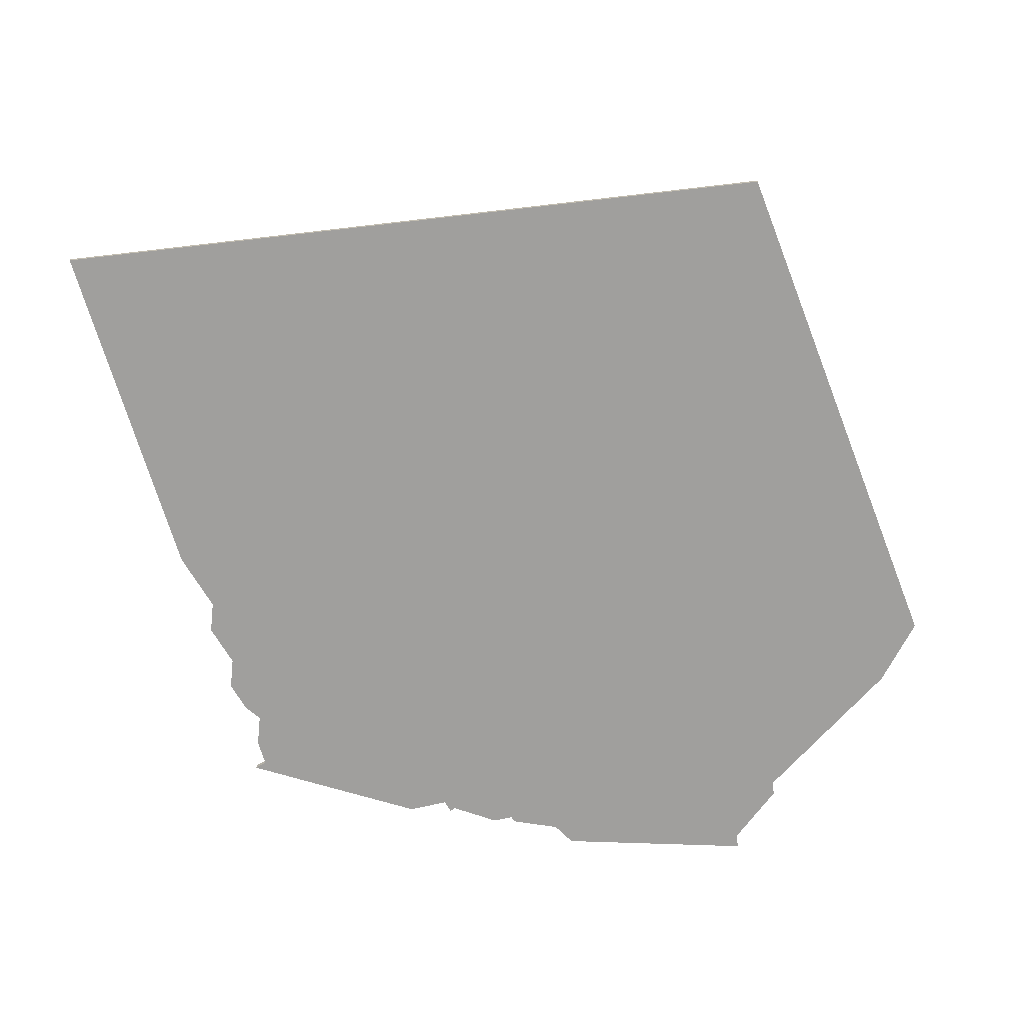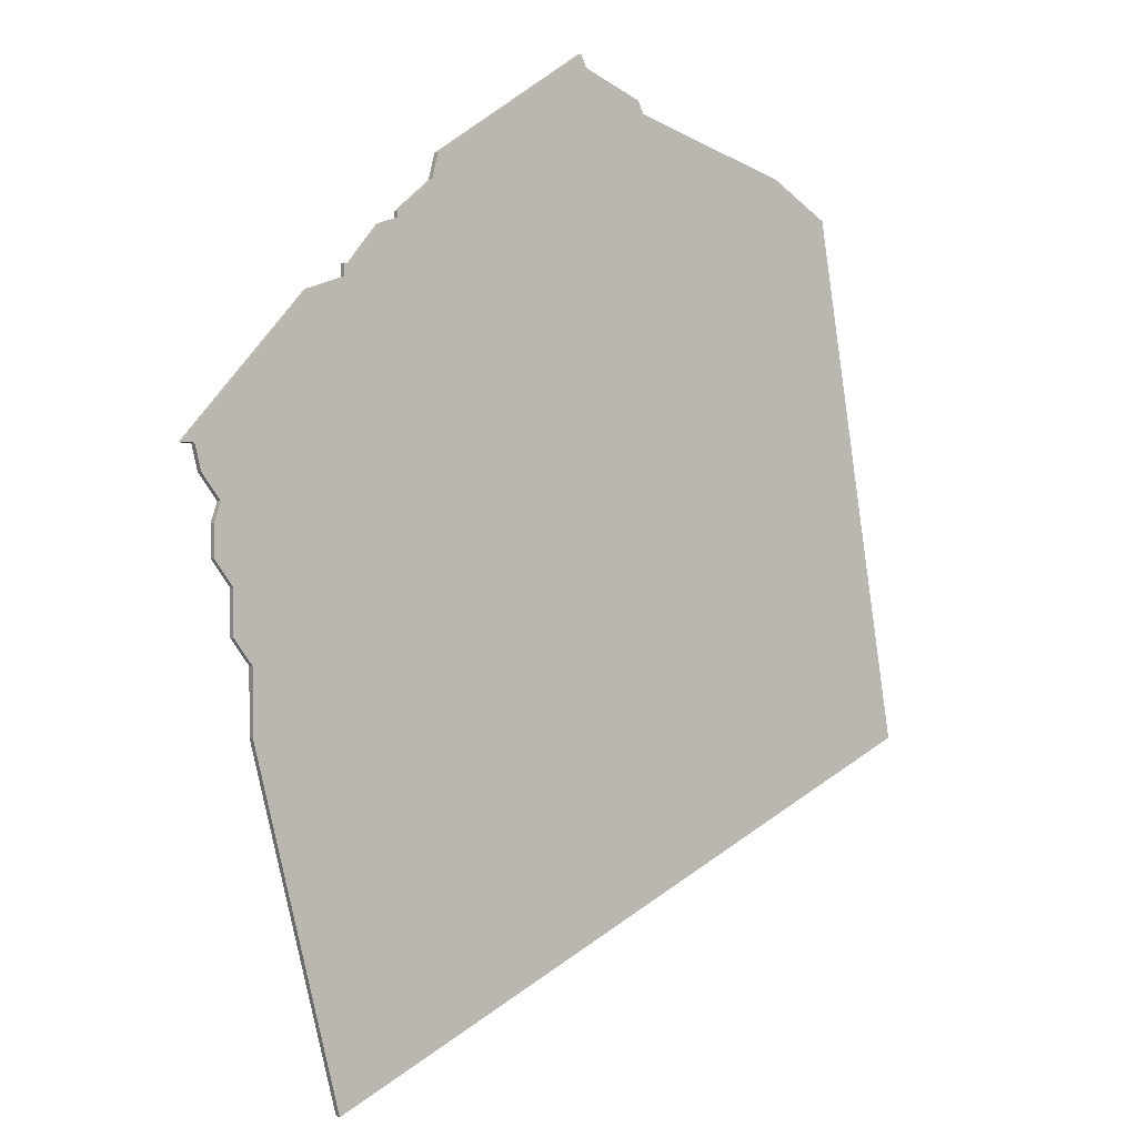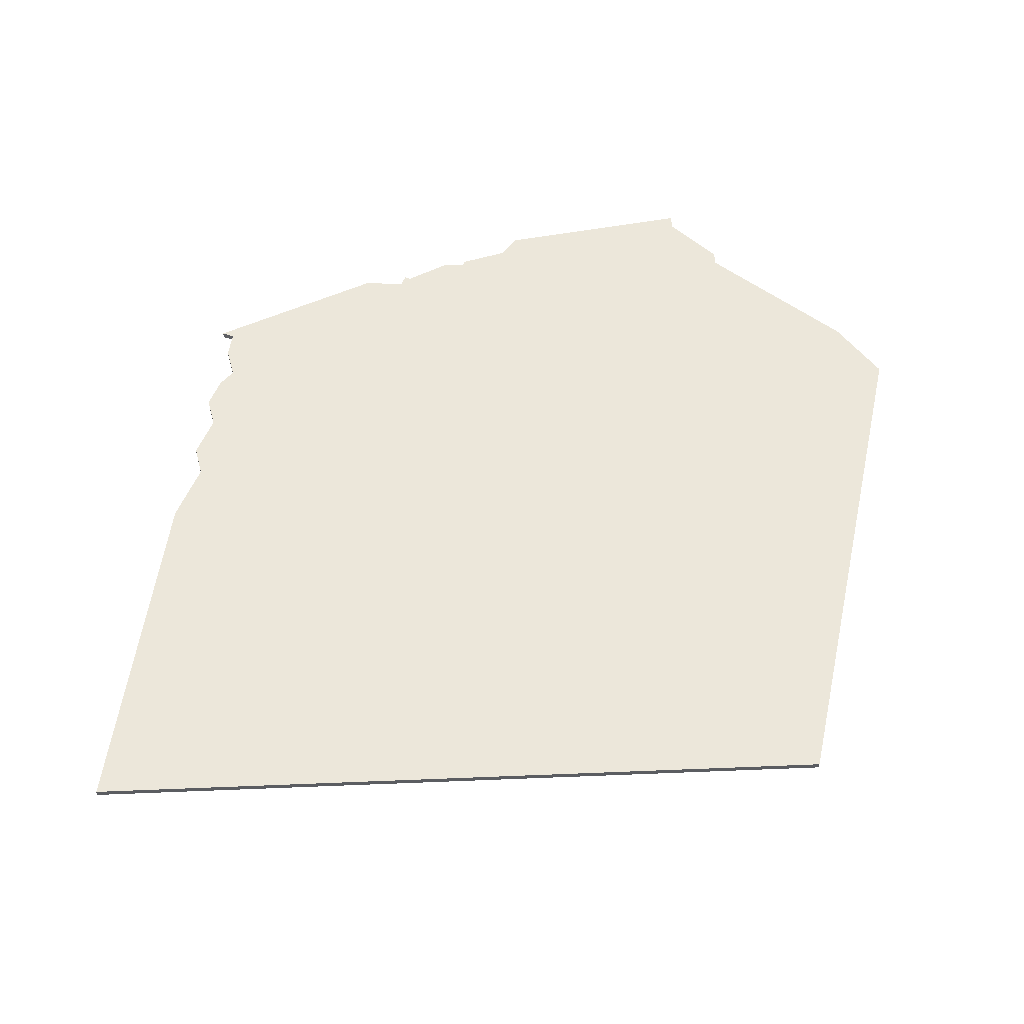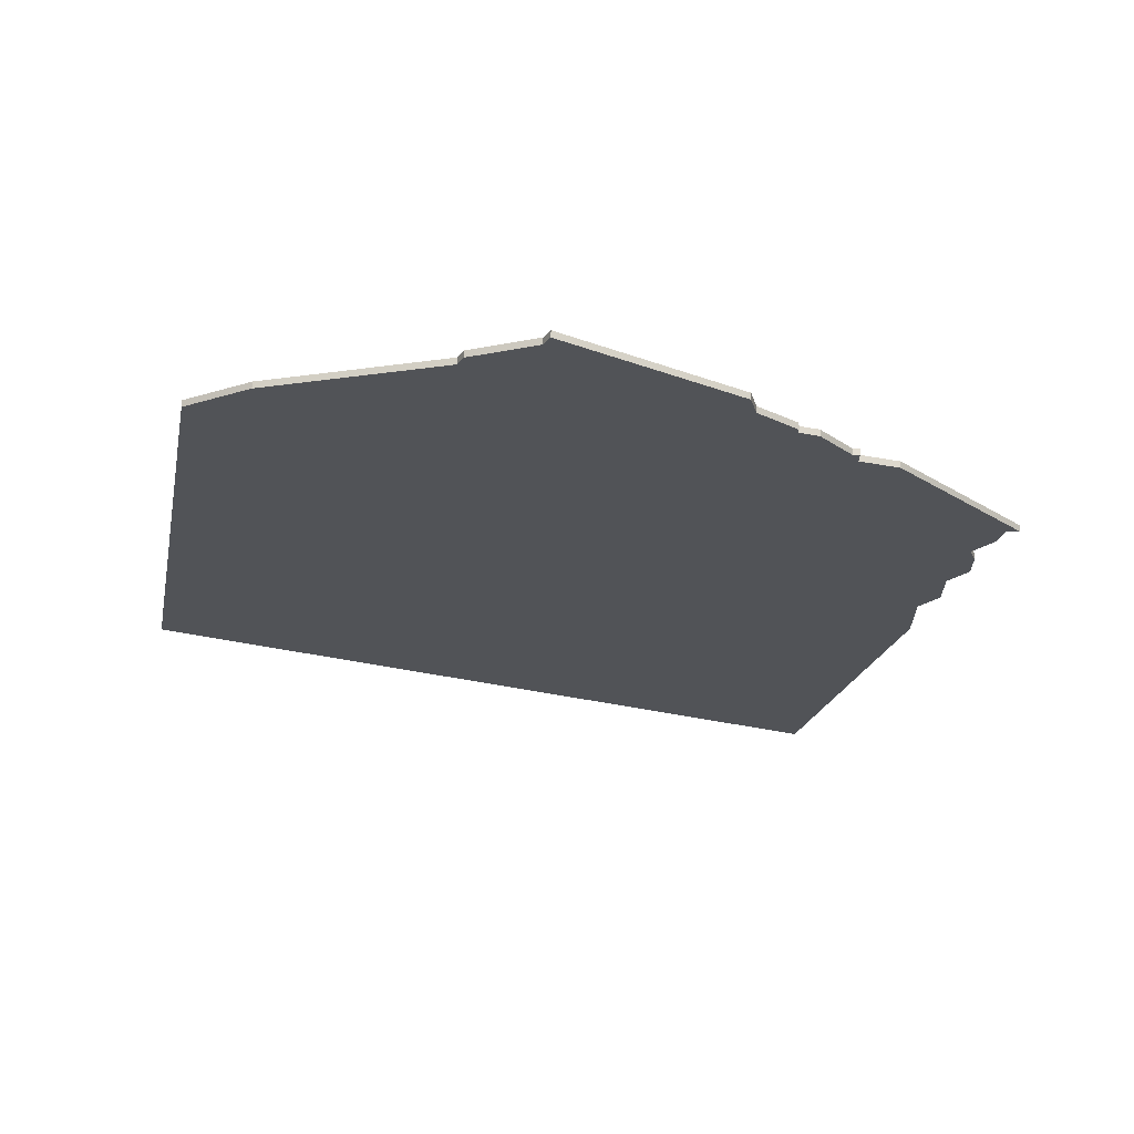
<metadata>
{"format":"obj","ext":"obj","renderer":"f3d","projection":"perspective","resolution":1024,"background":"white","views":[{"elev":-71.3,"azim":31.2,"up":"+Z"},{"elev":1.1,"azim":-36.4,"up":"+Y"},{"elev":53.4,"azim":22.1,"up":"+Z"},{"elev":68.2,"azim":-179.0,"up":"+Y"}]}
</metadata>
<code>
v 3757 -1102 0
v 3757 -1102 1
v 3823 -1040 0
v 3823 -1040 1
v 3765 -1129 0
v 3765 -1129 1
v 3765 -1139 0
v 3765 -1139 1
v 3781 -1072 0
v 3781 -1072 1
v 3756 -1098 0
v 3756 -1098 1
v 3789 -1064 0
v 3789 -1064 1
v 3789 -1065 0
v 3789 -1065 1
v 3822 -1038 0
v 3822 -1038 1
v 3871 -1060 0
v 3871 -1060 1
v 3780 -1074 0
v 3780 -1074 1
v 3780 -1072 0
v 3780 -1072 1
v 3796 -1055 0
v 3796 -1055 1
v 3779 -1194 0
v 3779 -1194 1
v 3754 -1098 0
v 3754 -1098 1
v 3886 -1145 0
v 3886 -1145 1
v 3762 -1125 0
v 3762 -1125 1
v 3762 -1118 0
v 3762 -1118 1
v 3795 -1059 0
v 3795 -1059 1
v 3861 -1054 0
v 3861 -1054 1
v 3786 -1066 0
v 3786 -1066 1
v 3760 -1106 0
v 3760 -1106 1
v 3834 -1046 0
v 3834 -1046 1
v 3759 -1109 0
v 3759 -1109 1
v 3759 -1114 0
v 3759 -1114 1
v 3833 -1044 0
v 3833 -1044 1
v 3774 -1076 0
v 3774 -1076 1
f 5 33 35
f 47 35 49
f 31 5 21
f 5 31 7
f 21 5 35
f 43 1 11
f 53 11 29
f 43 35 47
f 43 53 21
f 43 21 35
f 11 53 43
f 31 27 7
f 9 21 23
f 15 9 41
f 31 15 39
f 21 9 15
f 31 39 19
f 13 37 15
f 21 15 31
f 17 3 25
f 37 25 45
f 15 37 45
f 45 3 51
f 25 3 45
f 45 39 15
f 36 34 6
f 50 36 48
f 22 6 32
f 8 32 6
f 36 6 22
f 12 2 44
f 30 12 54
f 48 36 44
f 22 54 44
f 36 22 44
f 44 54 12
f 8 28 32
f 24 22 10
f 42 10 16
f 40 16 32
f 16 10 22
f 20 40 32
f 16 38 14
f 32 16 22
f 26 4 18
f 46 26 38
f 46 38 16
f 52 4 46
f 46 4 26
f 16 40 46
f 38 26 37
f 37 26 25
f 14 38 13
f 13 38 37
f 16 14 15
f 15 14 13
f 42 16 41
f 41 16 15
f 10 42 9
f 9 42 41
f 24 10 23
f 23 10 9
f 22 24 21
f 21 24 23
f 54 22 53
f 53 22 21
f 30 54 29
f 29 54 53
f 12 30 11
f 11 30 29
f 2 12 1
f 1 12 11
f 44 2 43
f 43 2 1
f 48 44 47
f 47 44 43
f 50 48 49
f 49 48 47
f 36 50 35
f 35 50 49
f 34 36 33
f 33 36 35
f 6 34 5
f 5 34 33
f 8 6 7
f 7 6 5
f 28 8 27
f 27 8 7
f 32 28 31
f 31 28 27
f 20 32 19
f 19 32 31
f 40 20 39
f 39 20 19
f 46 40 45
f 45 40 39
f 52 46 51
f 51 46 45
f 4 52 3
f 3 52 51
f 26 18 25
f 25 18 17
f 18 4 17
f 17 4 3

</code>
